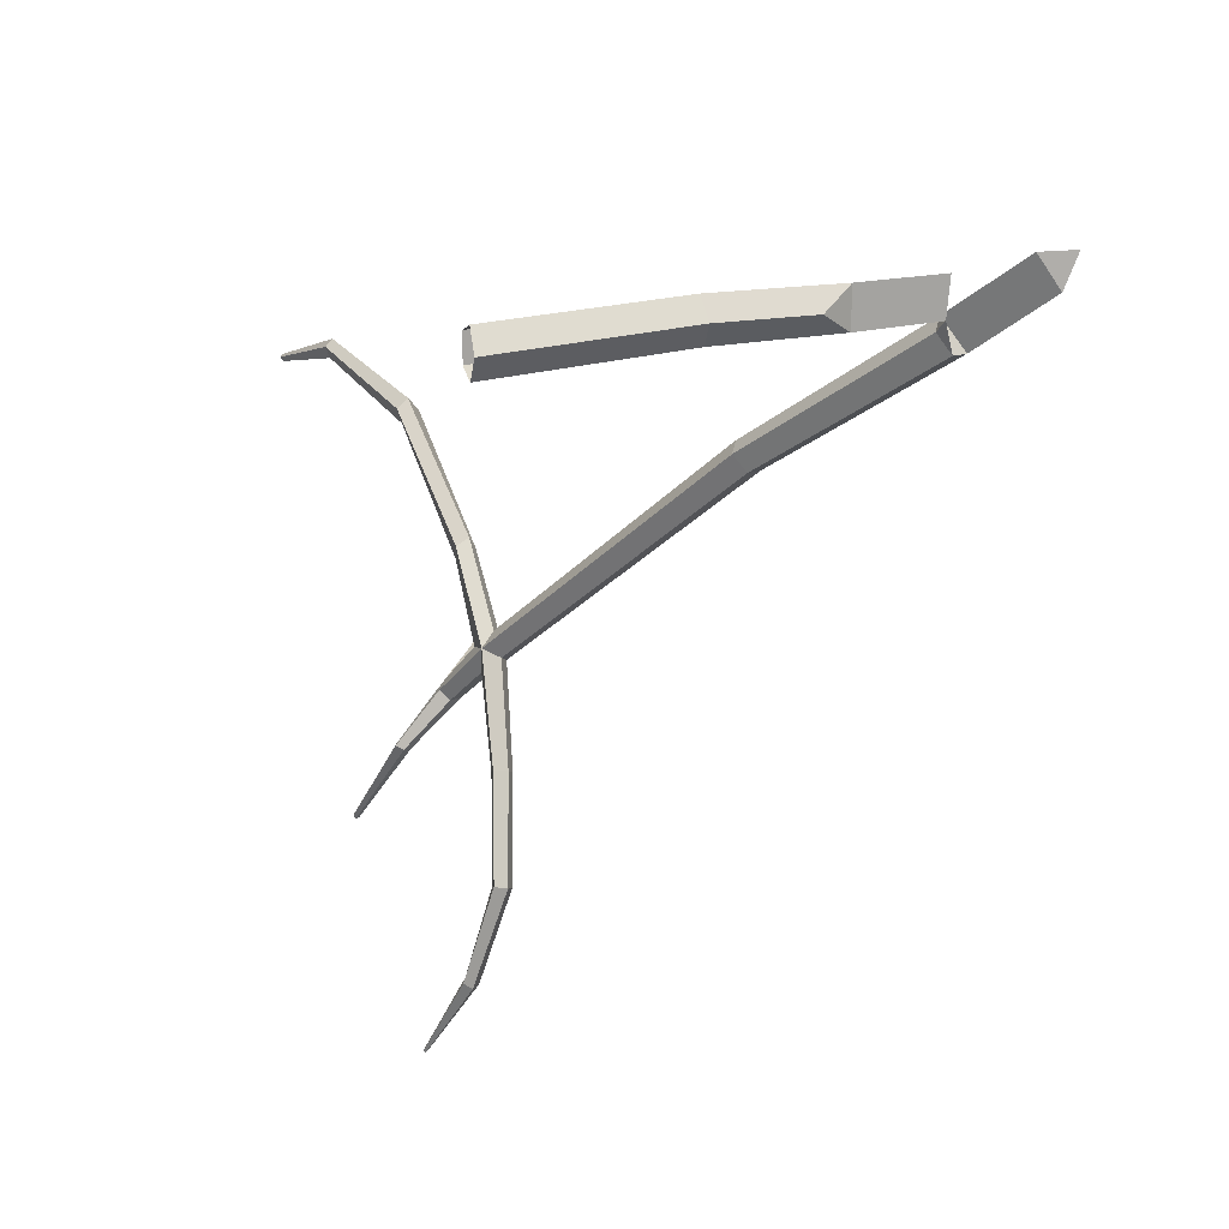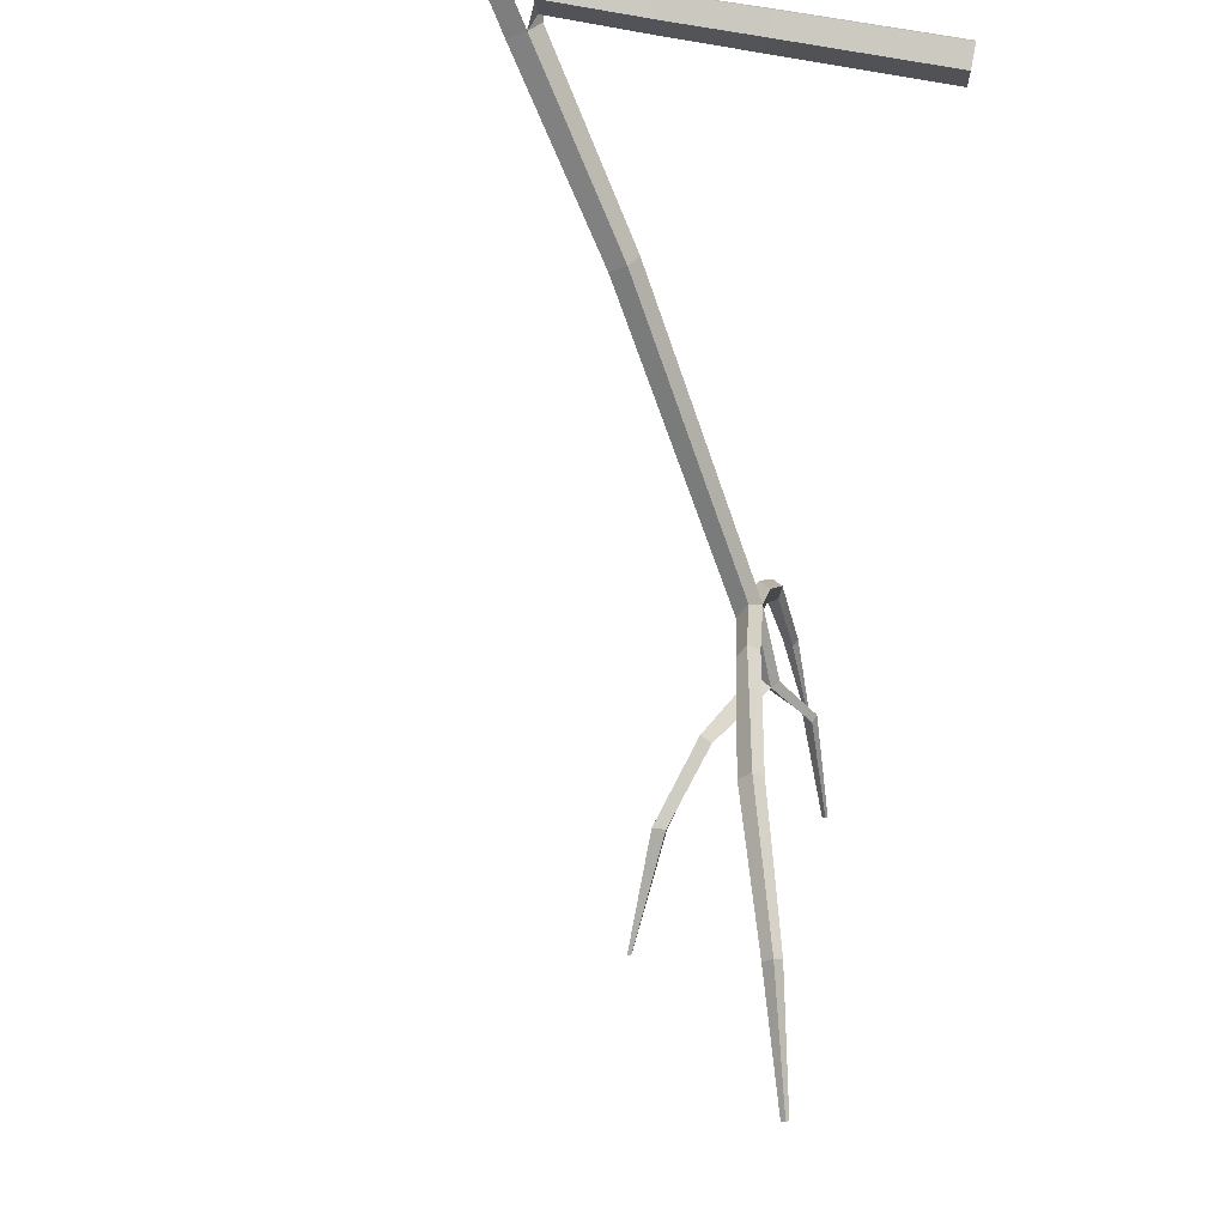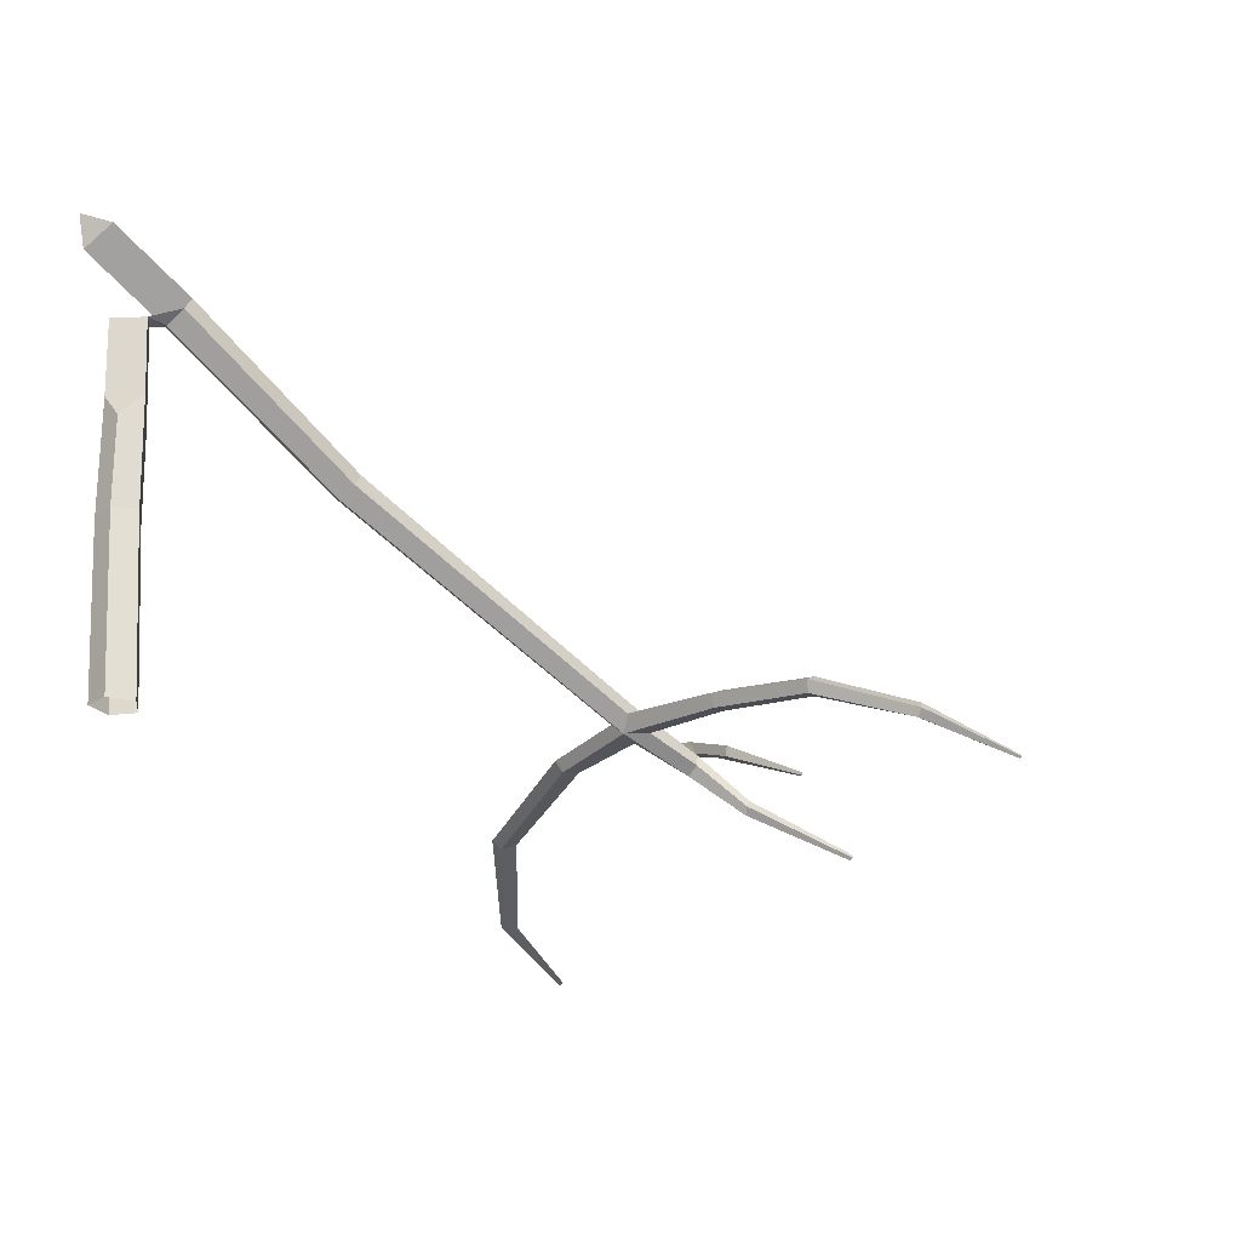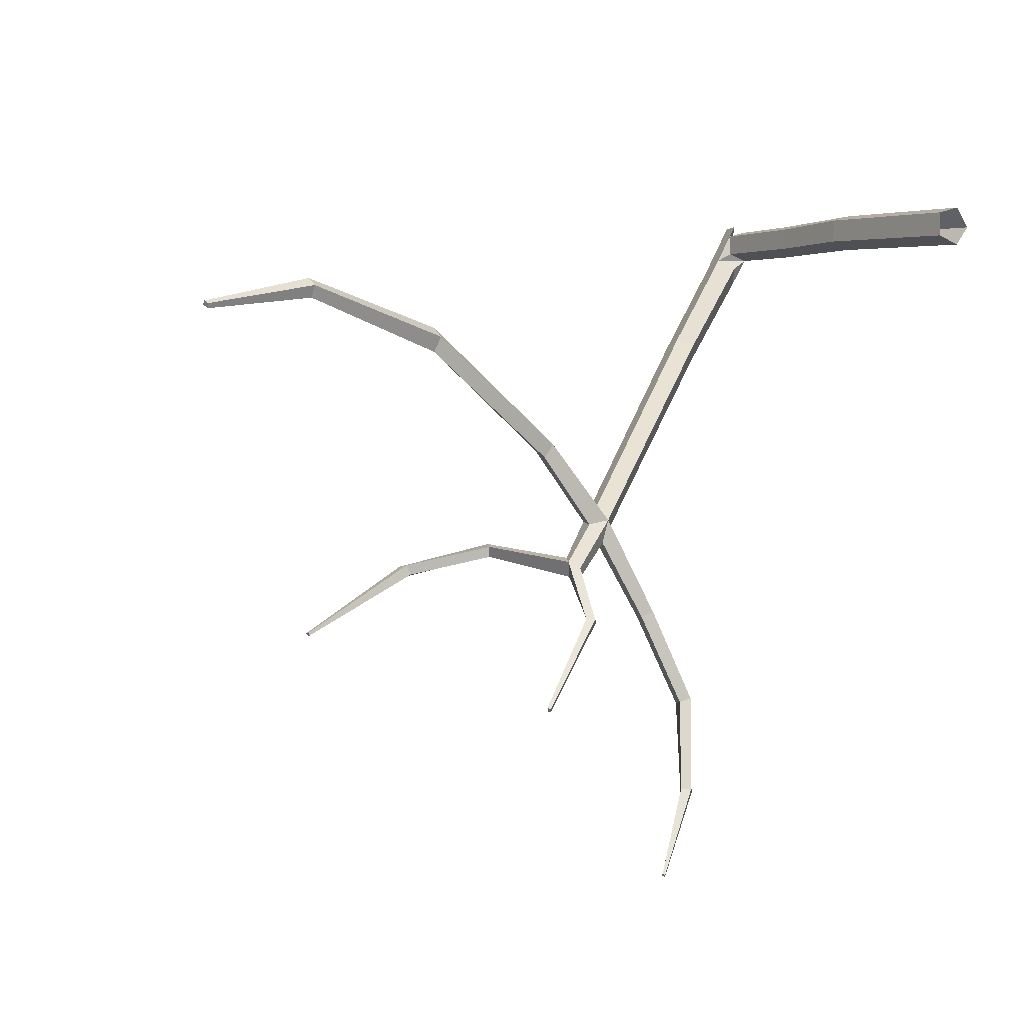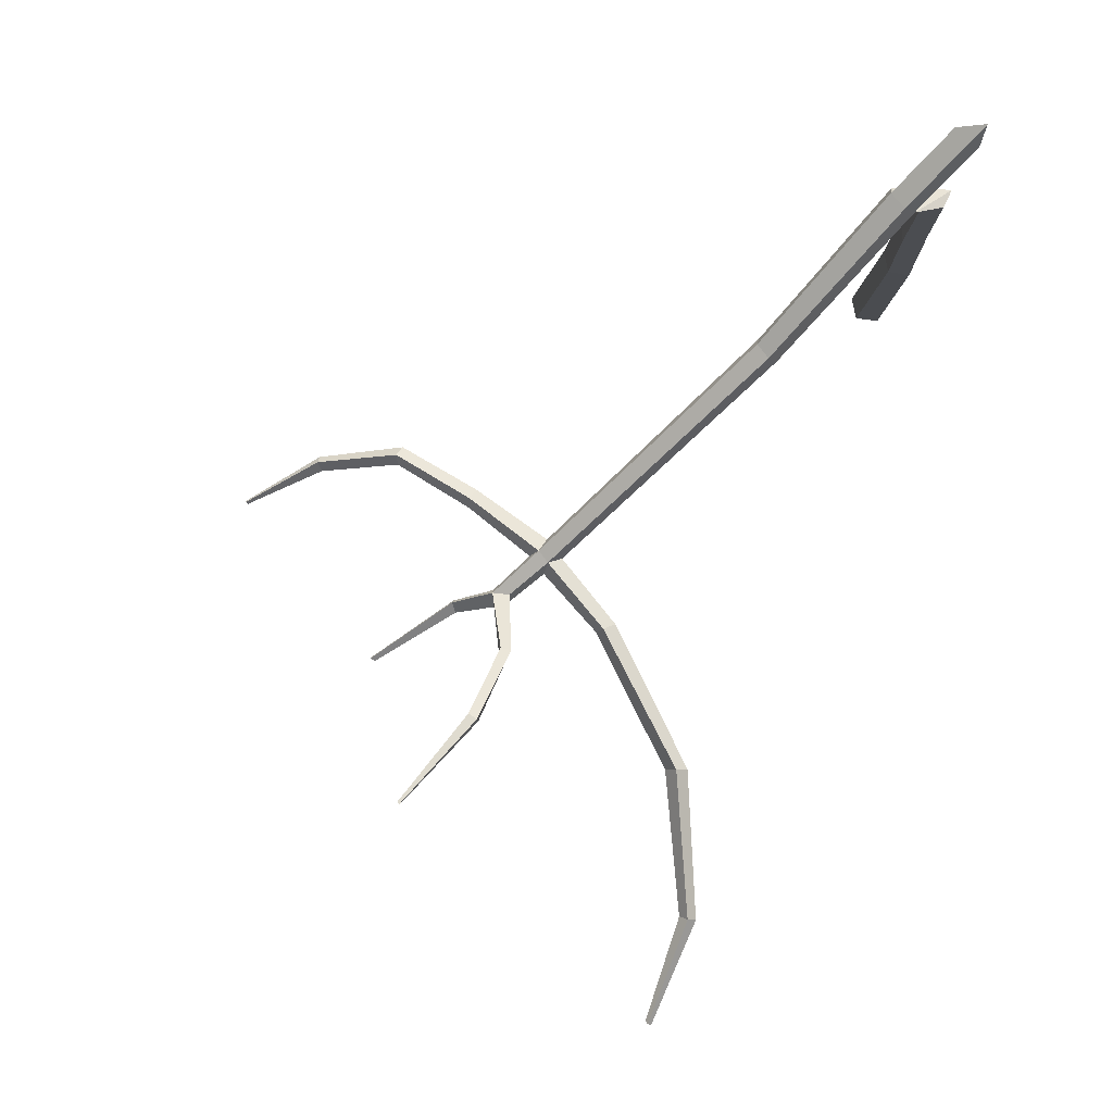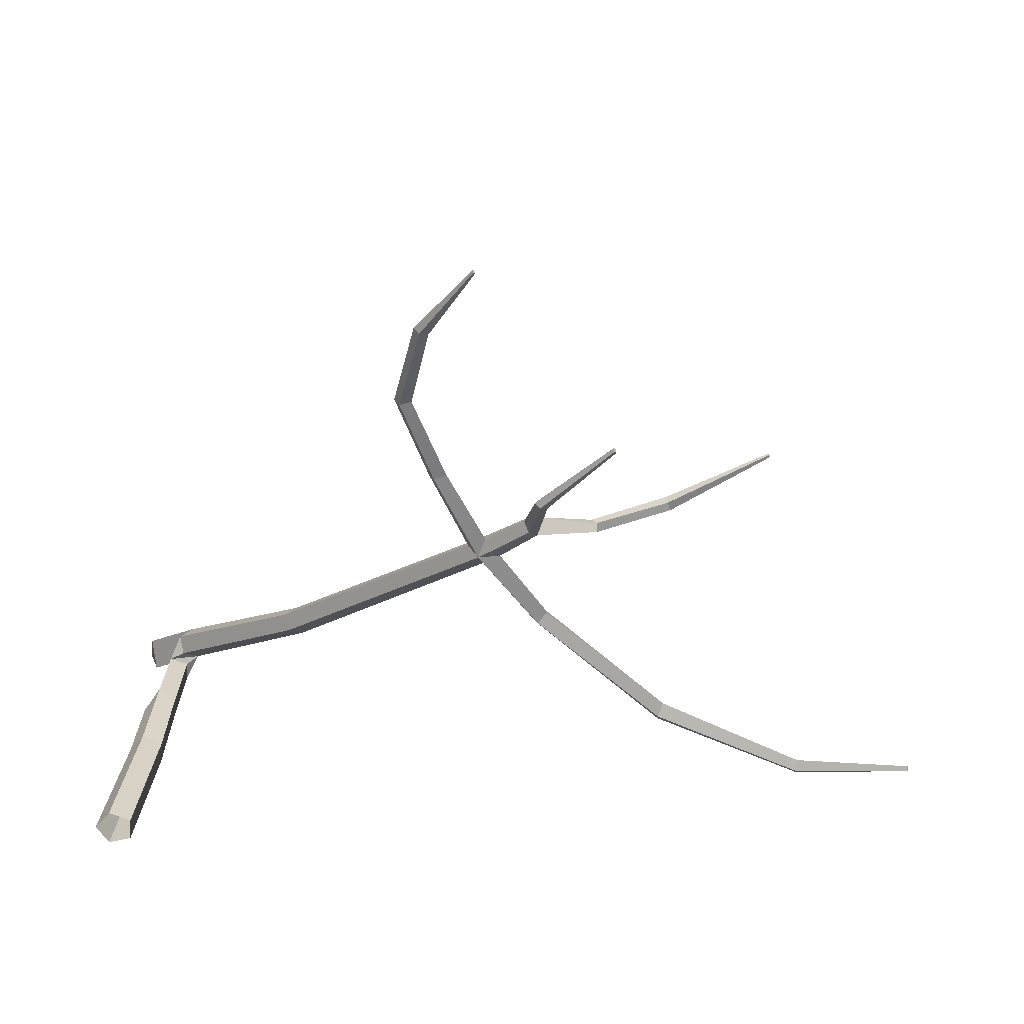
<metadata>
{"format":"obj","ext":"obj","renderer":"f3d","projection":"perspective","resolution":1024,"background":"white","views":[{"elev":14.8,"azim":74.6,"up":"+Z"},{"elev":69.4,"azim":-79.0,"up":"+Z"},{"elev":-23.4,"azim":102.9,"up":"+Y"},{"elev":-2.0,"azim":-30.8,"up":"+Z"},{"elev":74.4,"azim":-81.4,"up":"+Y"},{"elev":-61.4,"azim":176.0,"up":"+Y"}]}
</metadata>
<code>
g Acacia_Tree_NoLeaves_crk_m_01
v -0.2066 2.693 -0.03796
v -0.3326 2.767 0.03392
v -0.3678 2.901 -0.05189
v -0.2635 2.909 -0.1768
v -0.1639 2.781 -0.1682
v -1.266 1.86 -0.8877
v -1.384 1.921 -0.8298
v -1.412 2.041 -0.9036
v -1.313 2.055 -1.007
v -1.222 1.943 -0.9972
v -2.893 0.694 -2.426
v -2.945 0.7875 -2.327
v -3.016 0.8567 -2.437
v -2.928 0.868 -2.527
v -2.804 0.8049 -2.475
v -3.279 0.4899 -2.8
v -3.352 0.541 -2.753
v -3.851 -0.0128 -3.825
v -3.284 0.6391 -2.864
v -3.237 0.5506 -2.868
v -2.94 0.7012 -2.602
v -2.494 0.6707 -3.133
v -2.547 0.8127 -3.175
v -2.451 0.7613 -3.128
v -2.593 0.6814 -3.173
v -2.19 0.5981 -3.81
v -2.239 0.7287 -3.85
v -2.147 0.68 -3.815
v -2.285 0.6098 -3.836
v -2.318 0.4164 -4.502
v -2.339 0.5257 -4.526
v -2.274 0.4692 -4.528
v -2.389 0.4456 -4.49
v -2.697 0.2204 -5.11
v -2.704 0.249 -5.118
v -2.69 0.2321 -5.124
v -2.712 0.2308 -5.1
v -3.072 0.6855 -2.462
v -3.423 0.6452 -1.863
v -3.422 0.7373 -1.809
v -3.489 0.7955 -1.902
v -3.491 0.6563 -1.963
v -4.49 0.4723 -1.122
v -4.501 0.551 -1.051
v -4.535 0.6337 -1.143
v -4.524 0.5104 -1.232
v -5.65 0.1759 -0.8593
v -5.672 0.2316 -0.8054
v -5.686 0.2971 -0.8755
v -5.66 0.2087 -0.9437
v -6.531 -0.02379 -1.064
v -6.549 -0.004505 -1.045
v -6.546 0.02456 -1.071
v -6.523 -0.007011 -1.096
v -3.286 0.671 -2.72
v -3.855 0.8611 -2.639
v -3.846 0.876 -2.714
v -3.808 0.9477 -2.704
v -3.818 0.948 -2.616
v -4.46 1.057 -2.78
v -4.428 1.051 -2.85
v -4.423 1.132 -2.863
v -4.466 1.153 -2.789
v -5.228 1.144 -3.279
v -5.215 1.143 -3.298
v -5.217 1.166 -3.304
v -5.234 1.171 -3.285
v -3.337 0.1955 -3.184
v -3.397 0.2207 -3.178
v -3.333 0.2985 -3.211
v -3.297 0.2436 -3.204
v -3.869 0.001915 -3.81
v -3.854 0.02719 -3.843
v -3.842 0.002818 -3.845
v -0.1311 0 -0.09177
v -0.1278 0 0.09629
v 0.05209 0 0.1513
v 0.16 0 -0.002792
v 0.04678 0 -0.153
v -0.2033 1.282 0.02287
v -0.1996 1.264 0.2015
v -0.02807 1.271 0.2543
v 0.07412 1.293 0.1084
v -0.03421 1.3 -0.03465
v -0.2349 2.728 0.2573
v -0.2381 2.715 0.09491
v -0.07926 2.723 0.3051
v -0.08447 2.701 0.0424
v 0.1174 3.132 0.4306
v 0.1957 3.358 0.4449
v 0.1781 3.267 0.2126
v -0.06295 2.14 0.003773
v -0.2168 1.94 0.04525
v -0.0574 2.142 0.2762
v 0.04785 1.942 0.1267
v -0.2133 1.938 0.2157
f 1 2 7 6
f 4 5 10 9
f 2 3 8 7
f 5 1 6 10
f 3 4 9 8
f 7 8 13 12
f 10 6 11 15
f 8 9 14 13
f 6 7 12 11
f 9 10 15 14
f 13 14 19 55
f 11 12 40 39
f 14 21 20 19
f 38 11 39 42
f 21 14 23 25
f 11 21 25 22
f 21 11 16 20
f 14 15 24 23
f 15 11 22 24
f 22 25 29 26
f 23 24 28 27
f 25 23 27 29
f 24 22 26 28
f 29 27 31 33
f 28 26 30 32
f 26 29 33 30
f 27 28 32 31
f 30 33 37 34
f 31 32 36 35
f 33 31 35 37
f 32 30 34 36
f 12 13 41 40
f 38 17 16 11
f 38 13 55 17
f 13 38 42 41
f 40 41 45 44
f 42 39 43 46
f 39 40 44 43
f 41 42 46 45
f 46 43 47 50
f 43 44 48 47
f 45 46 50 49
f 44 45 49 48
f 49 50 54 53
f 48 49 53 52
f 50 47 51 54
f 47 48 52 51
f 51 52 53 54
f 36 34 37 35
f 56 57 19 17
f 17 55 59 56
f 57 58 19
f 55 19 58 59
f 57 56 60 61
f 59 58 62 63
f 58 57 61 62
f 56 59 63 60
f 63 62 66 67
f 62 61 65 66
f 60 63 67 64
f 61 60 64 65
f 65 64 67 66
f 20 16 68 71
f 19 20 71 70
f 16 17 69 68
f 70 69 17 19
f 69 70 73 72
f 70 71 74 73
f 71 68 18 74
f 68 69 72 18
f 74 18 72 73
f 79 75 80 84
f 77 78 83 82
f 75 76 81 80
f 78 79 84 83
f 76 77 82 81
f 92 93 86 88
f 93 96 85 86
f 96 94 87 85
f 88 86 2
f 1 88 2
f 5 88 1
f 86 85 2
f 4 3 90 91
f 3 2 89 90
f 90 89 91
f 91 89 2 4
f 81 82 94 96
f 83 84 92 95
f 80 81 96 93
f 82 83 95 94
f 84 80 93 92
f 92 88 87 94
f 95 92 94
f 5 4 2
f 87 88 2
f 85 87 2
f 88 5 2

</code>
